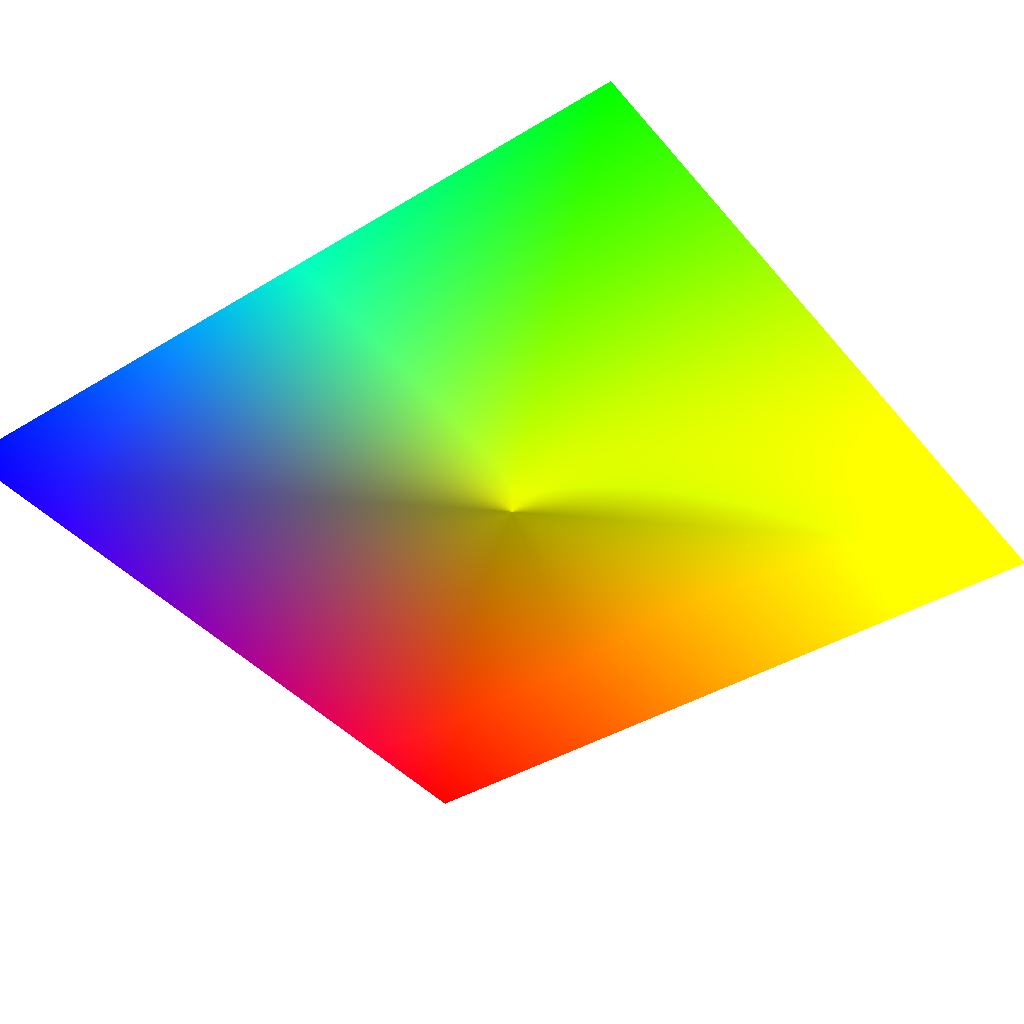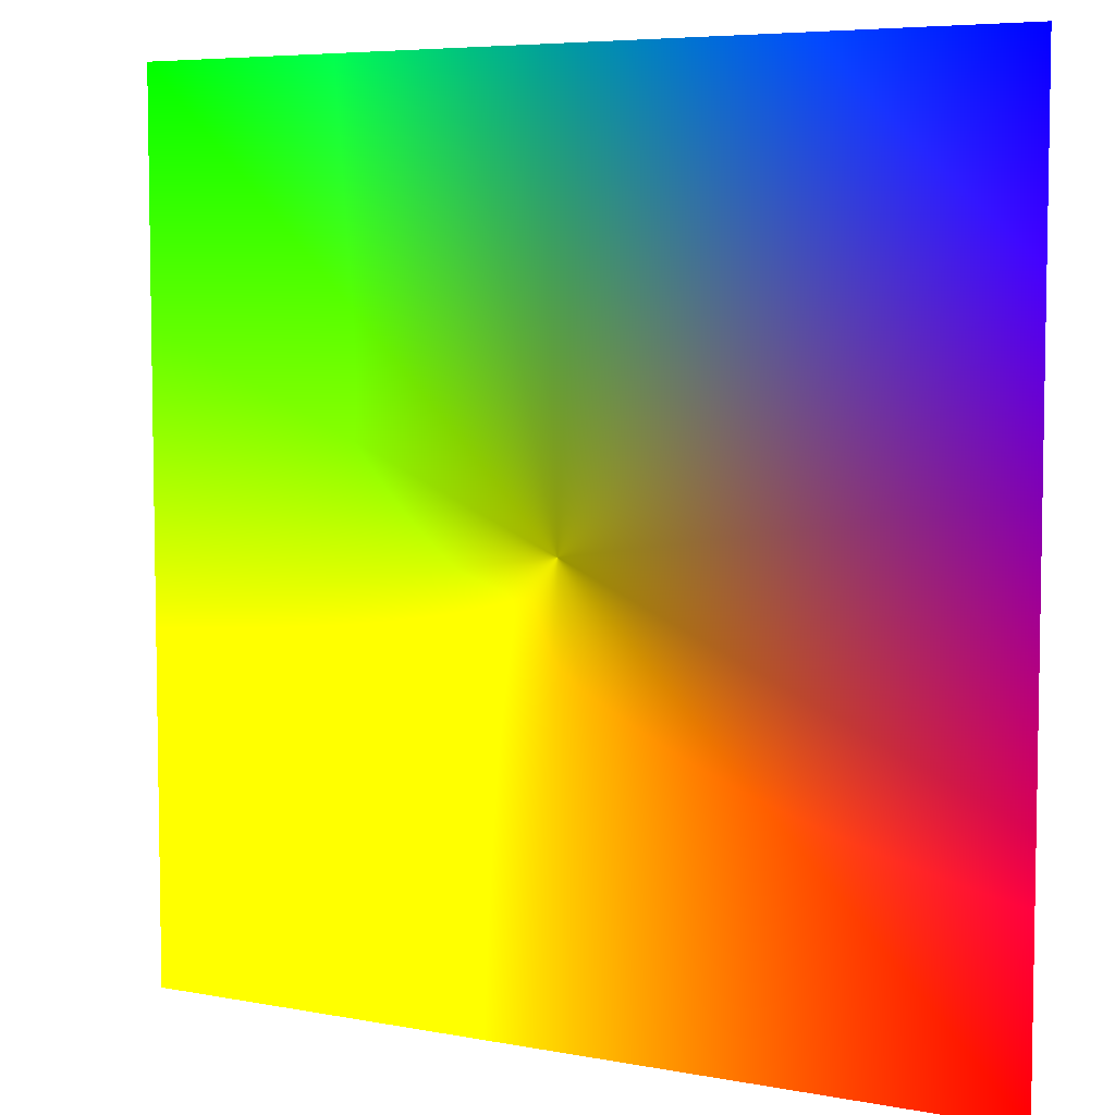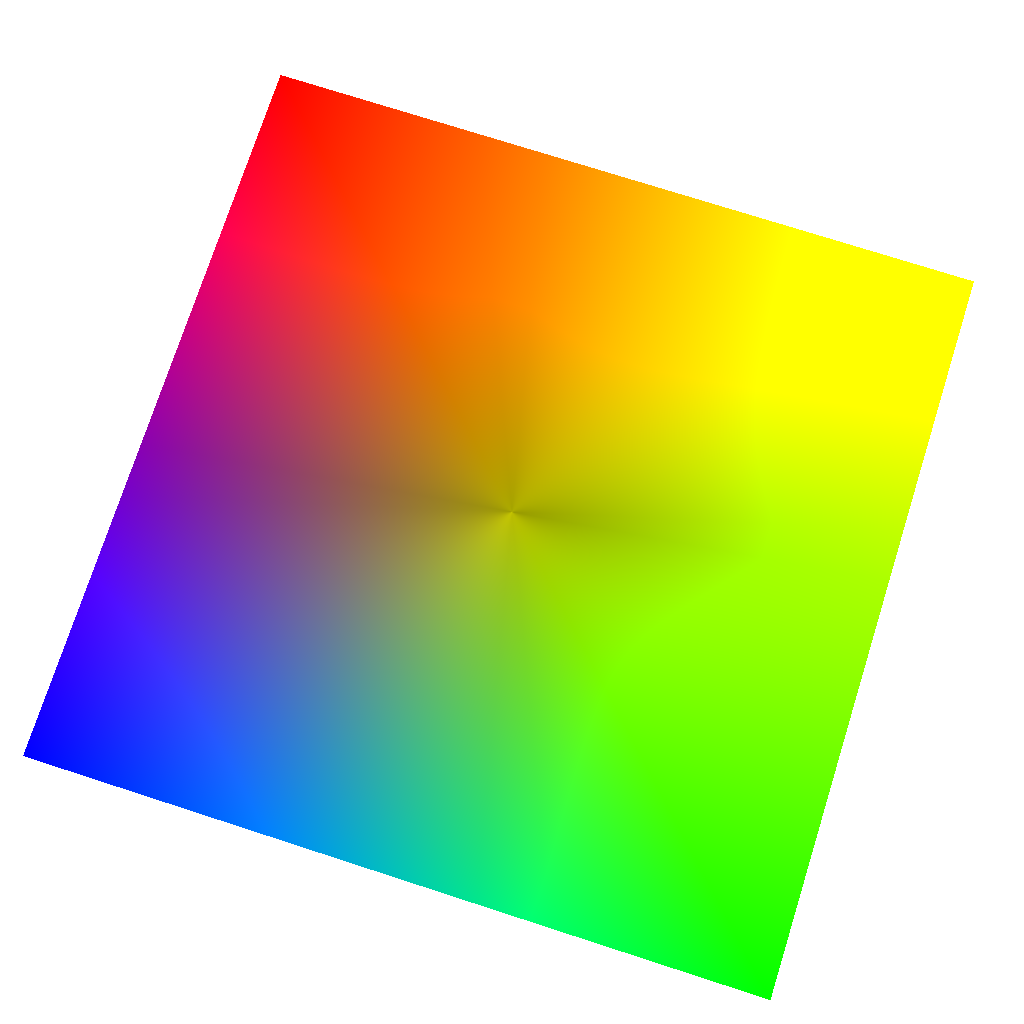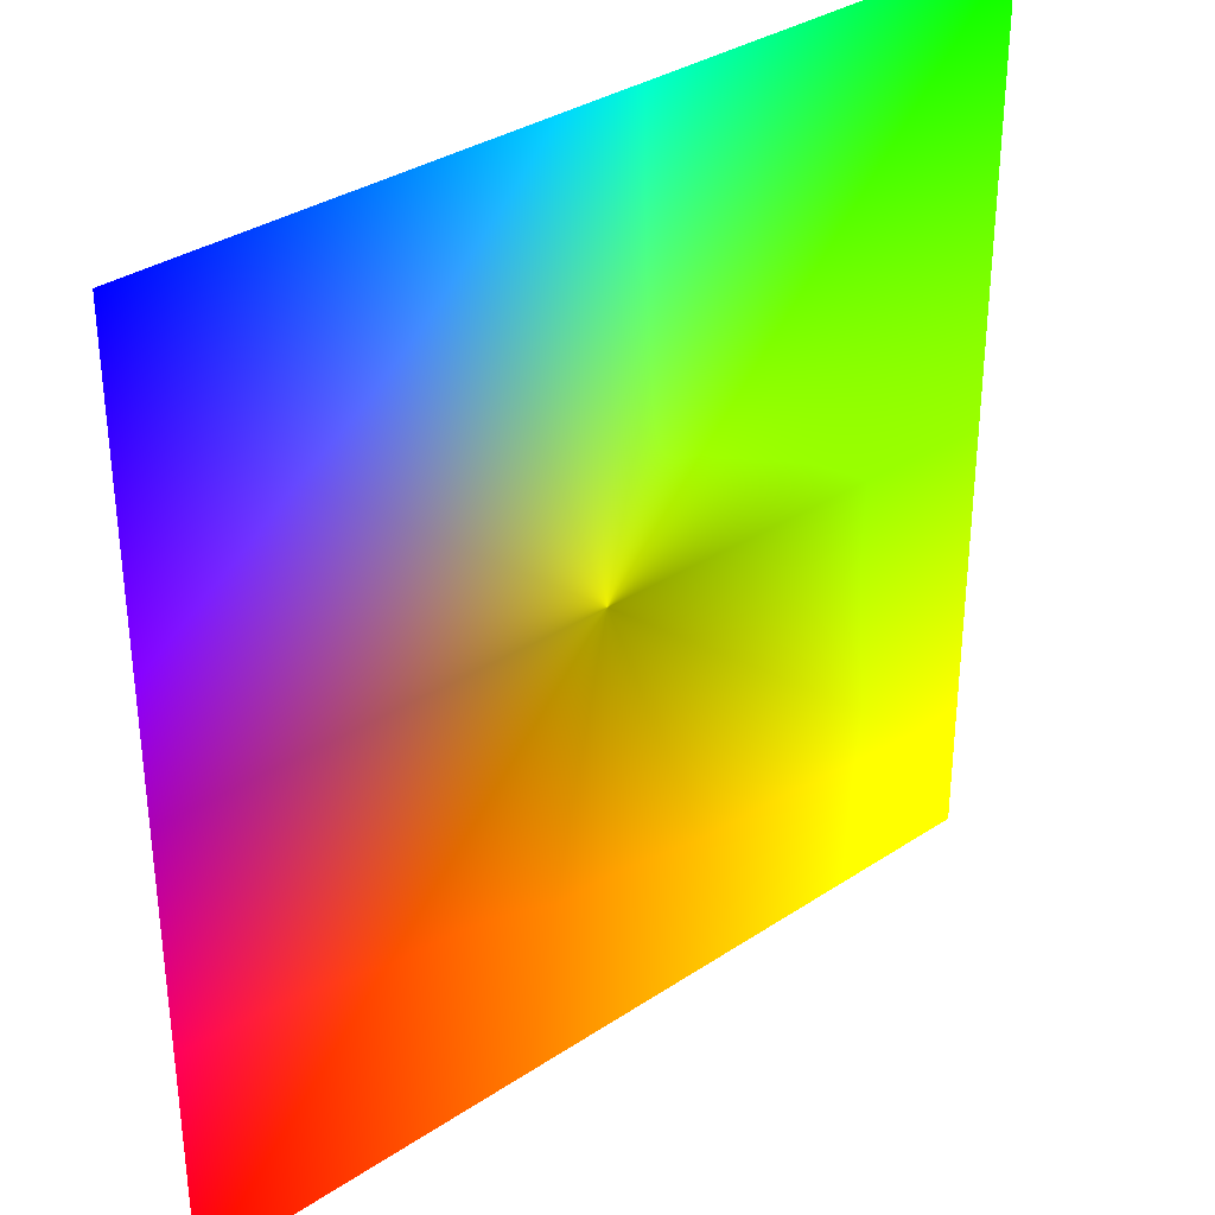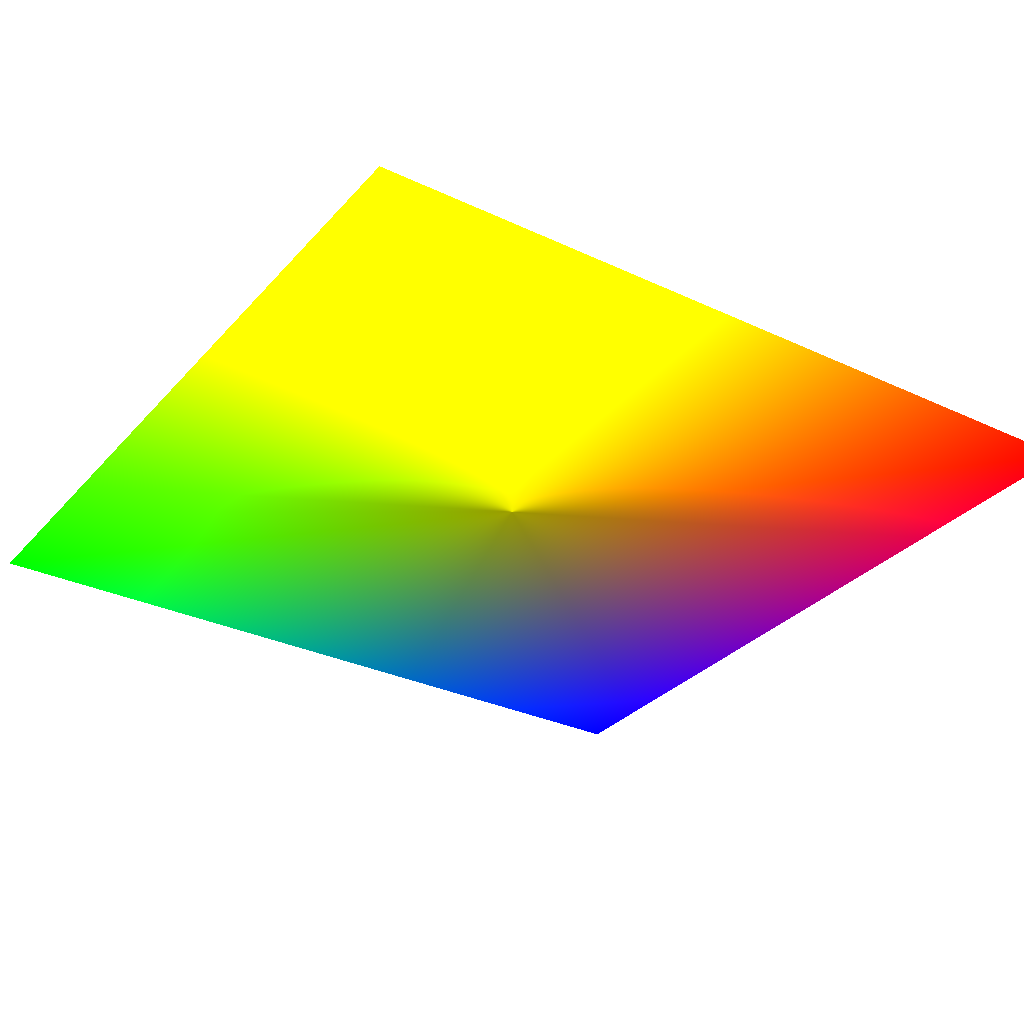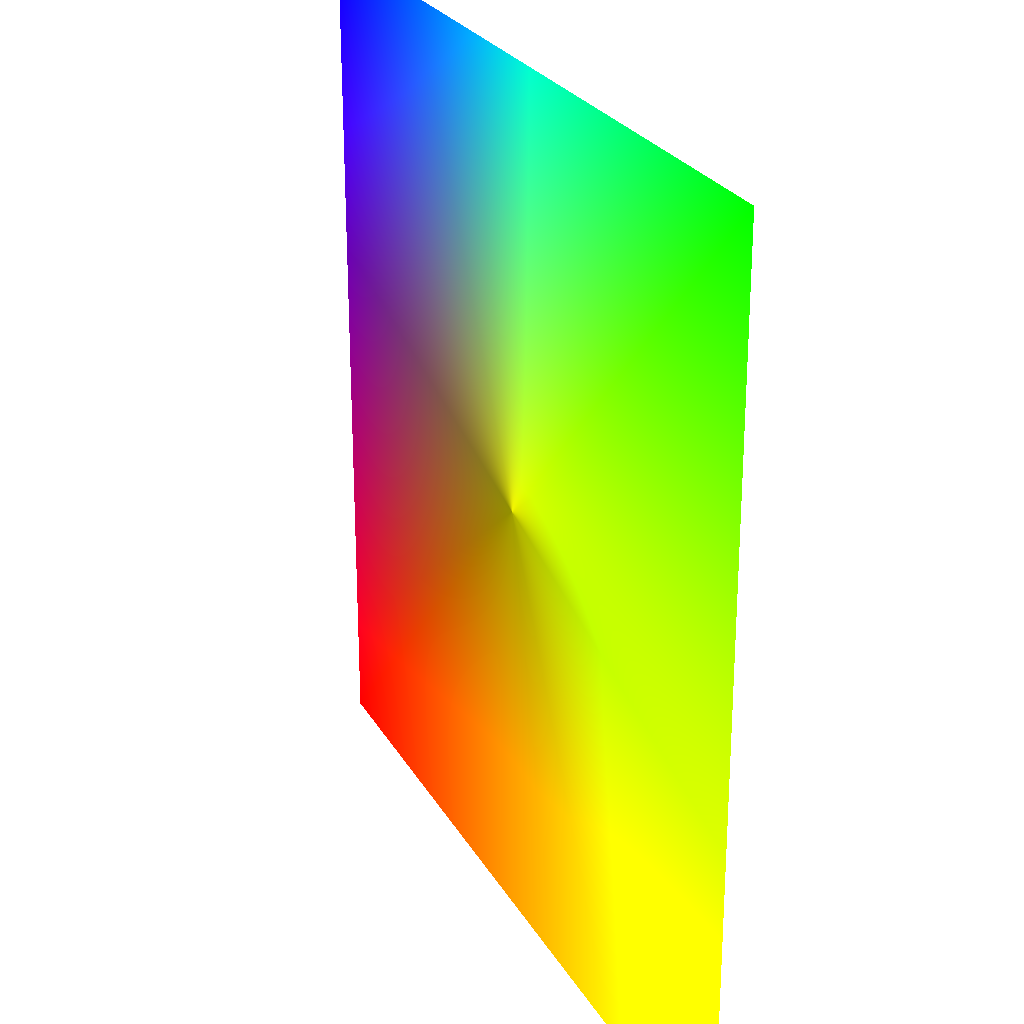
<metadata>
{"format":"obj","ext":"obj","renderer":"f3d","projection":"perspective","resolution":1024,"background":"white","views":[{"elev":-41.2,"azim":36.4,"up":"+Y"},{"elev":6.1,"azim":-150.1,"up":"+Z"},{"elev":76.1,"azim":17.8,"up":"+Y"},{"elev":33.7,"azim":-42.1,"up":"+Z"},{"elev":-31.1,"azim":146.2,"up":"+Y"},{"elev":25.6,"azim":66.4,"up":"+Z"}]}
</metadata>
<code>
v 1 0 1 0 1 0 1
v -1 0 1 0 0 1 1
v -1 0 -1 1 0 0 1
v 1 0 -1 1 1 0 1
f 1 2 3
f 4 1 3

</code>
